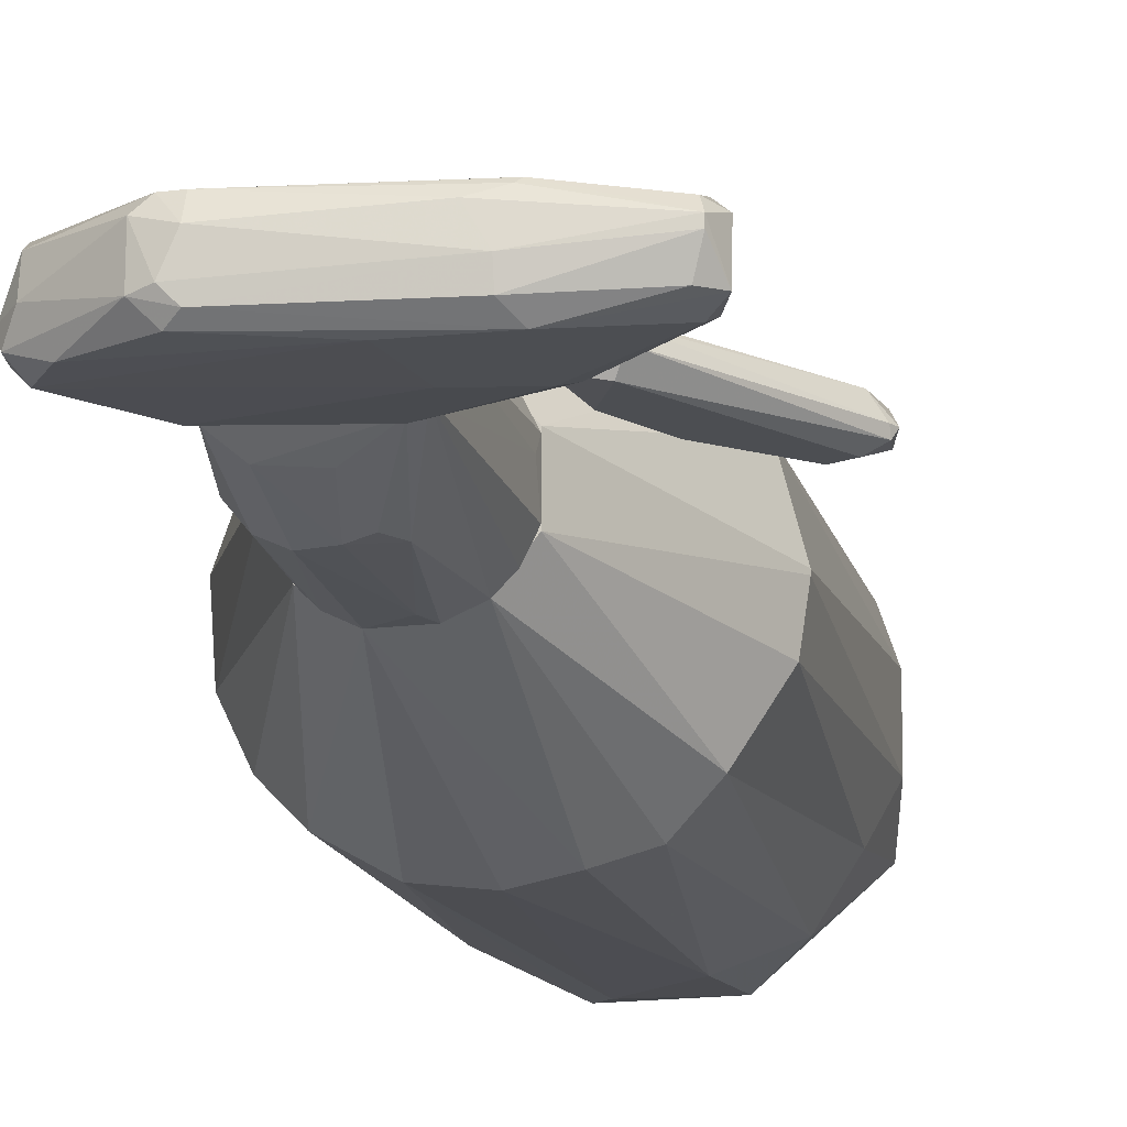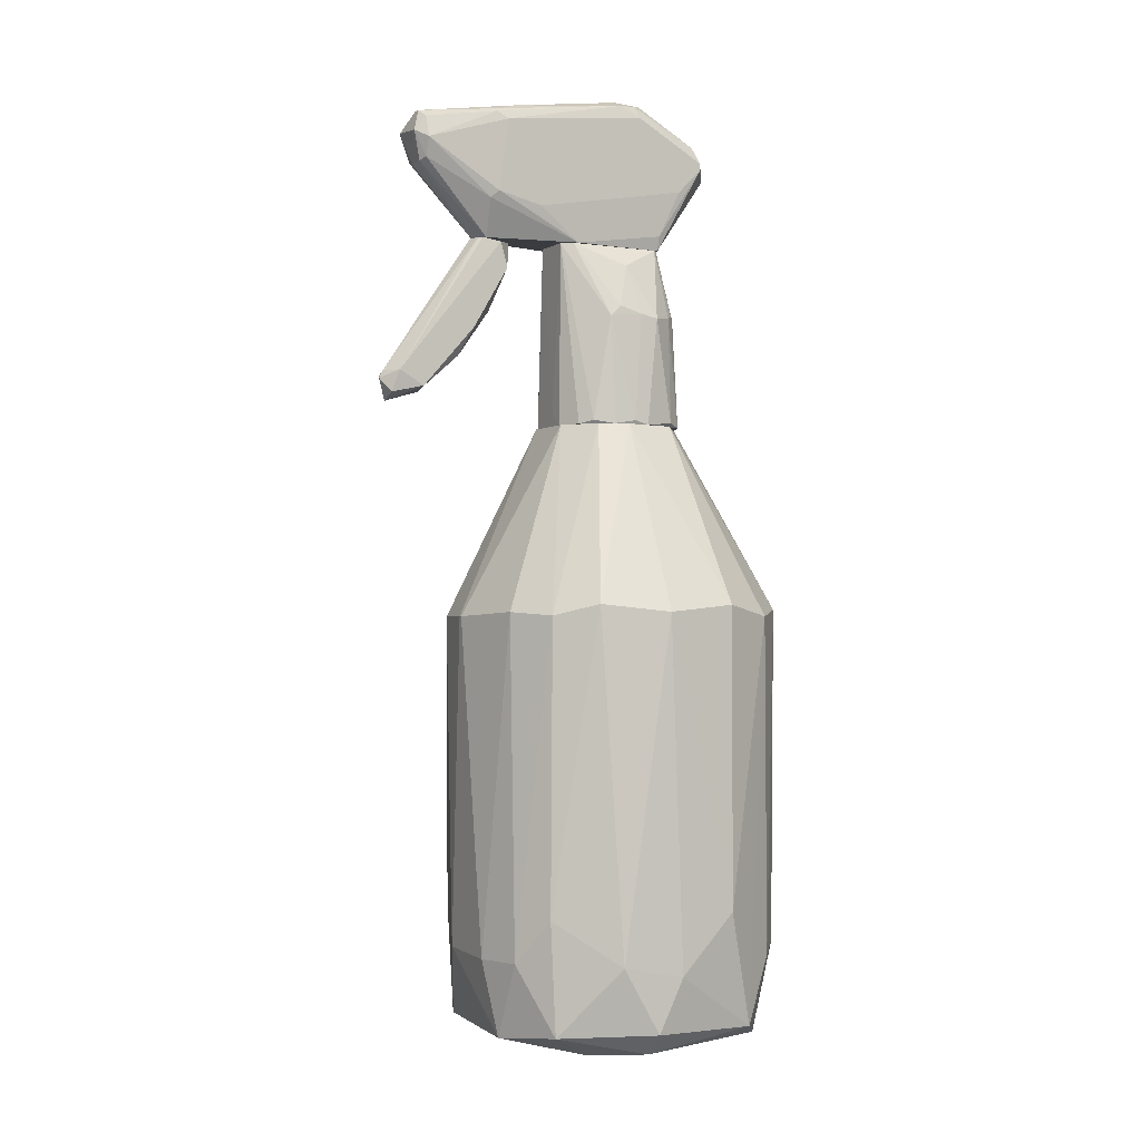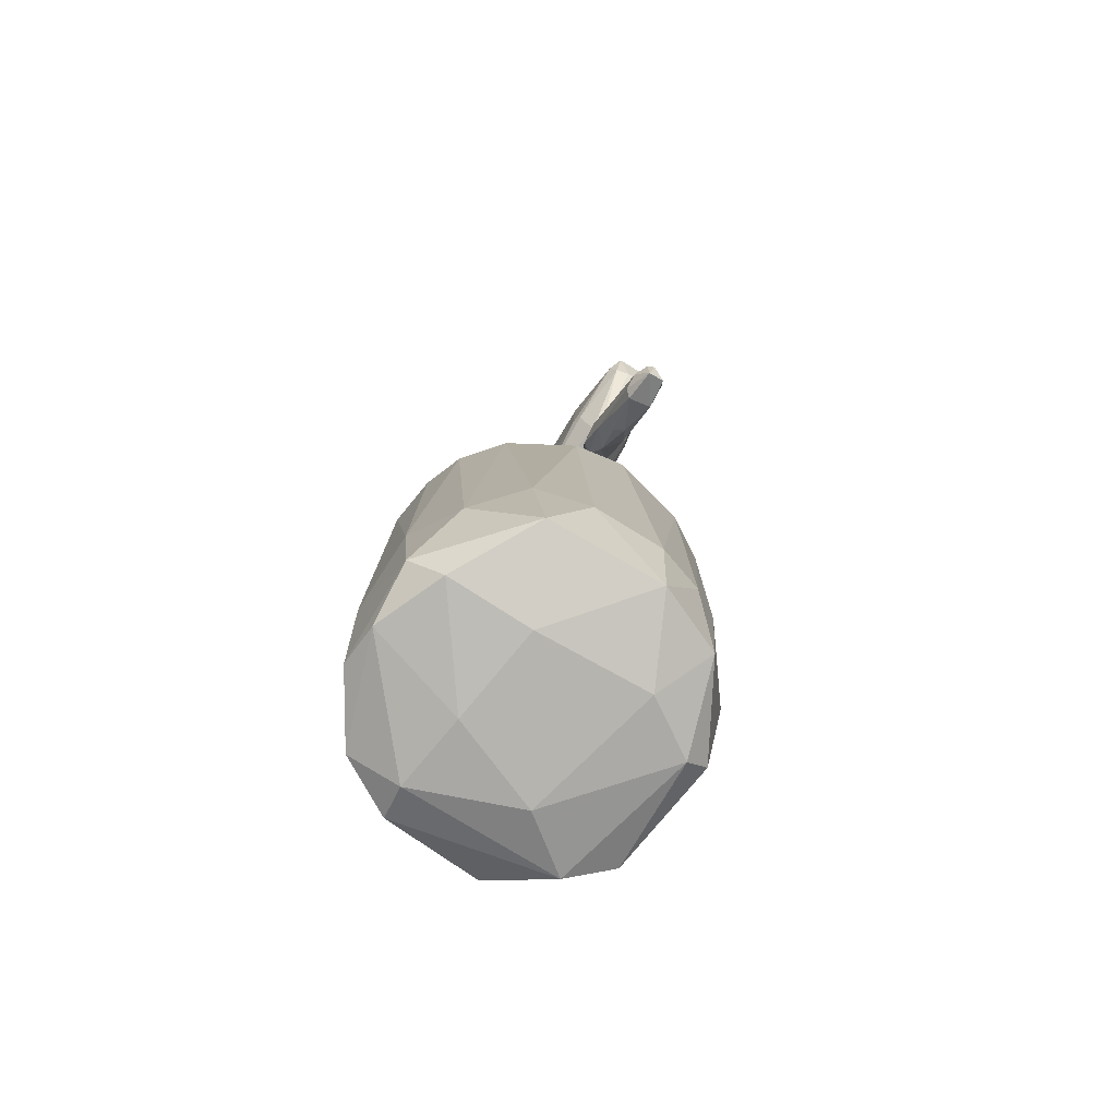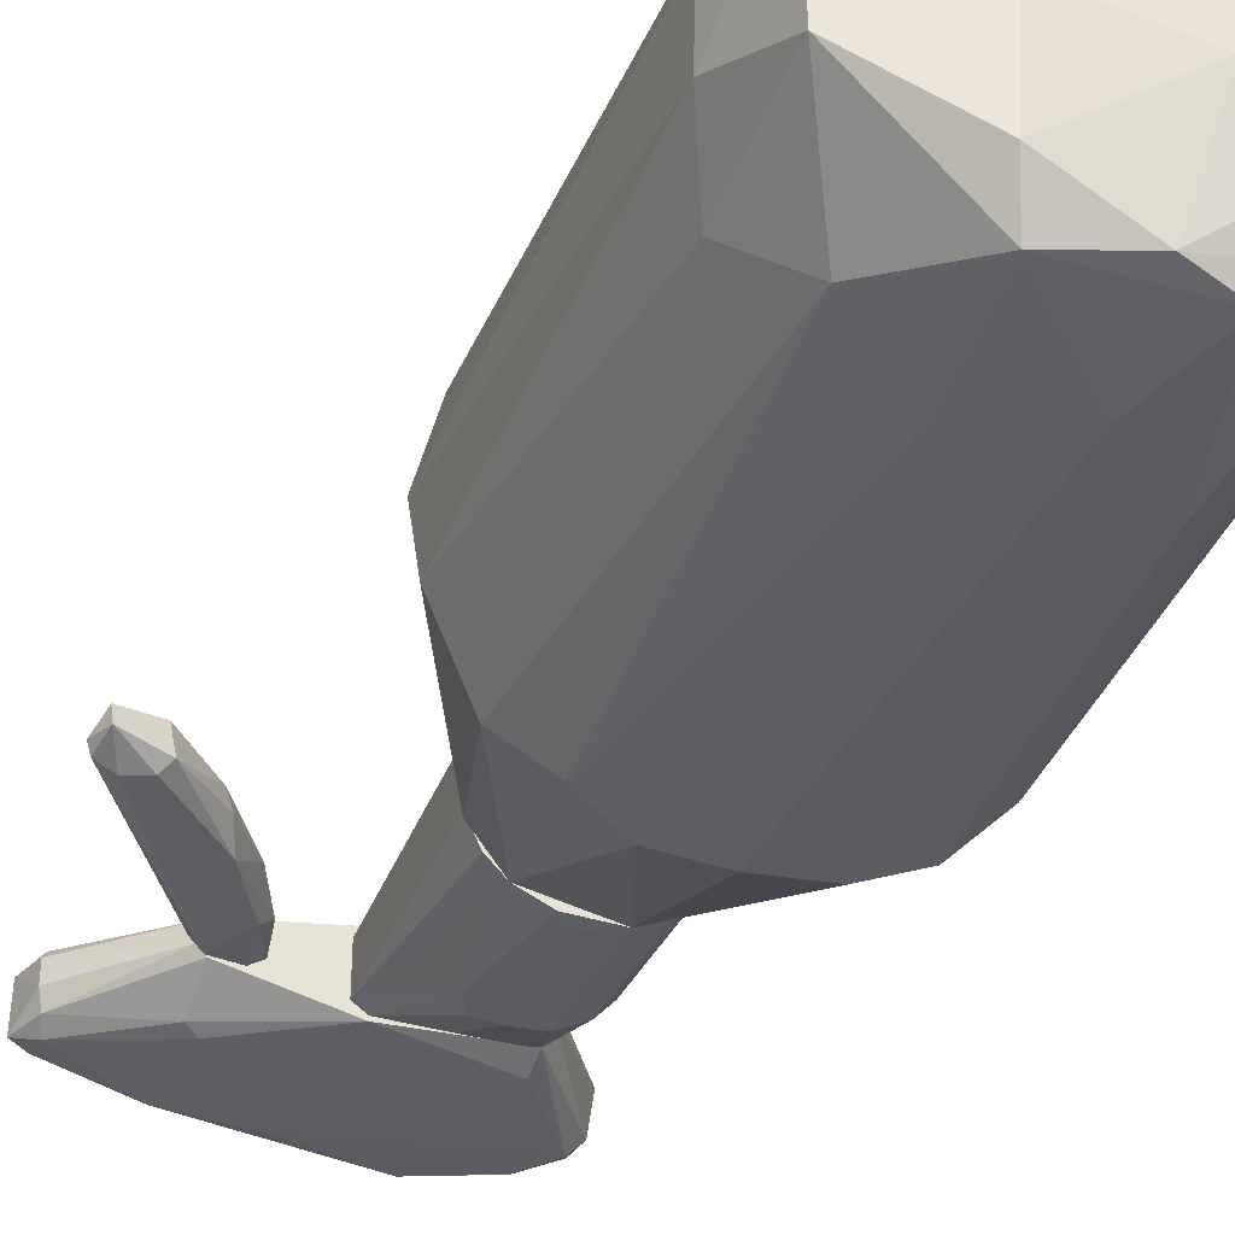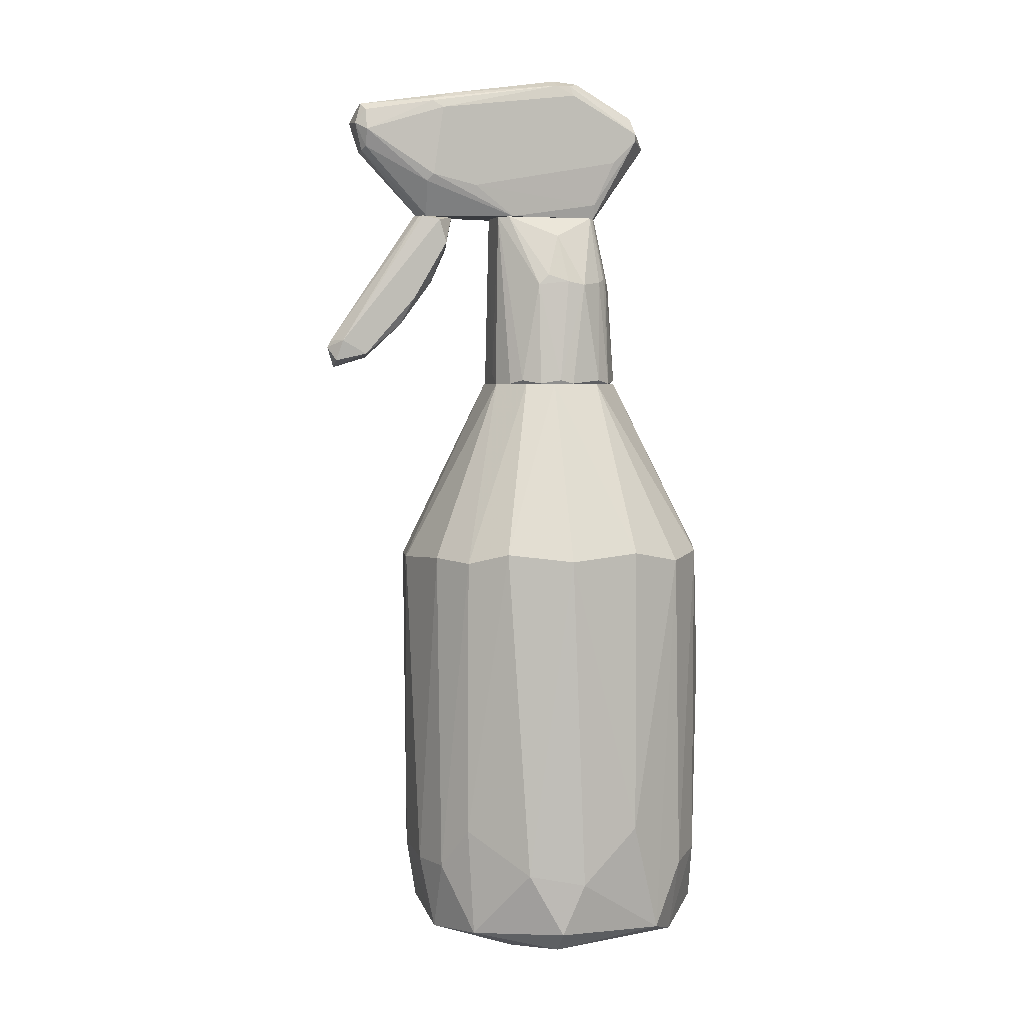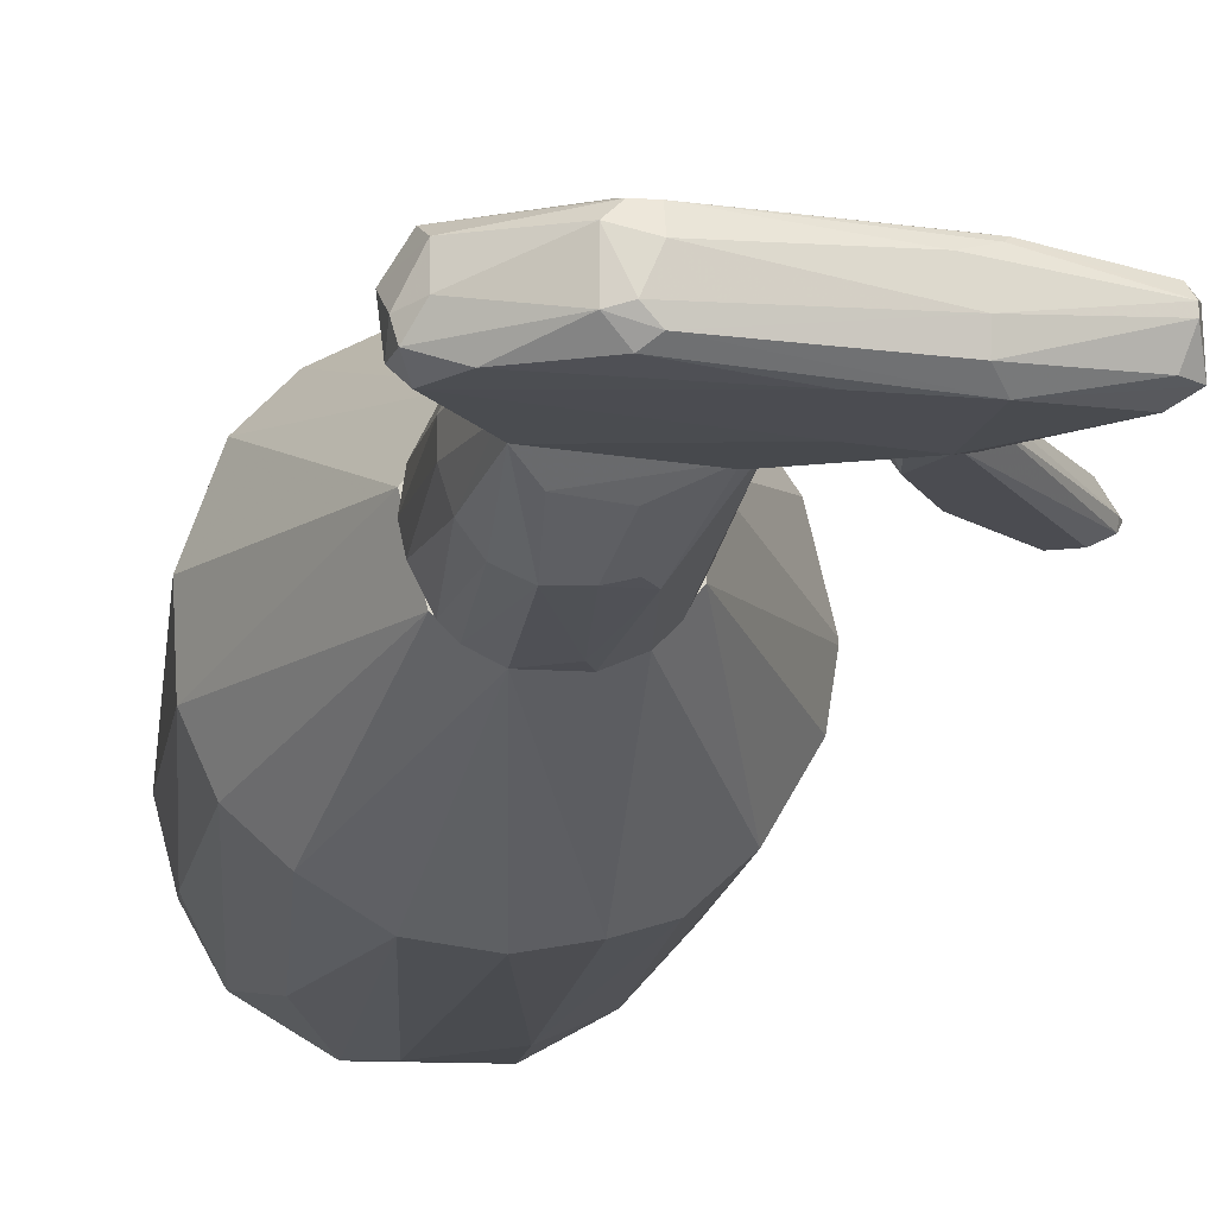
<metadata>
{"format":"obj","ext":"obj","renderer":"f3d","projection":"perspective","resolution":1024,"background":"white","views":[{"elev":-16.6,"azim":14.2,"up":"+Y"},{"elev":-1.8,"azim":152.1,"up":"+Z"},{"elev":-79.1,"azim":58.9,"up":"+Z"},{"elev":-38.8,"azim":158.4,"up":"+Y"},{"elev":3.6,"azim":164.5,"up":"+Z"},{"elev":-15.5,"azim":-7.8,"up":"+Y"}]}
</metadata>
<code>
o convex_0
v -0.02772 -0.00155 -0.03897
v 0.0279 0.00028 0.01909
v 0.0279 -0.00033 0.01909
v -0.01244 0.002109 0.05149
v 0.001004 0.02717 -0.03897
v 0.008337 -0.02539 -0.04754
v -0.009385 -0.02661 0.02031
v -0.008774 0.02656 0.02092
v 0.02423 0.006999 -0.04998
v 0.01445 0.02412 0.02092
v 0.02056 -0.01867 0.02152
v -0.01917 0.01617 -0.0512
v -0.02834 0.003334 0.0203
v -0.01978 -0.01867 -0.04876
v 0.01139 -0.004605 0.05149
v 0.02362 -0.01194 -0.04876
v -0.02406 -0.01561 0.01908
v 0.007115 0.01006 0.05149
v 0.01934 0.018 -0.04875
v -0.02406 0.01556 0.0203
v -0.003885 -0.01195 0.05149
v 0.007726 -0.02661 0.02152
v -0.005718 -0.008275 -0.05426
v 0.02484 0.0125 0.0197
v -0.01427 0.02289 -0.04876
v -0.003885 -0.02722 -0.03652
v -0.0265 0.006999 -0.04752
v 0.00467 0.02228 -0.0518
v -0.006329 0.01067 0.05149
v 0.003448 0.02779 0.01969
v 0.02668 0.005779 -0.03714
v 0.0169 -0.02173 -0.03653
v 0.01078 0.02534 -0.03714
v -0.01978 0.01983 -0.03775
v -0.02467 -0.009495 -0.04998
v -0.02772 -0.00766 0.01969
v -0.0155 -0.02356 -0.0243
v 0.02668 -0.00827 0.01909
v -0.01794 0.02228 0.01908
v -0.00144 -0.02478 -0.05059
v 0.01017 -0.005825 -0.05364
v 0.02668 -0.00583 -0.03653
v 0.007115 -0.01011 0.05149
v 0.02056 0.01861 -0.0298
v -0.009996 -0.00766 0.05149
v -0.01794 -0.02172 0.02153
v -0.008774 0.02656 -0.02919
v -0.02528 -0.01256 -0.03163
v -0.01183 0.006999 -0.05426
v 0.01139 0.004554 0.05149
v 0.02362 -0.01439 -0.03041
v -0.000218 -0.02784 0.0203
v 0.01445 -0.02417 0.01909
v 0.007726 -0.02661 -0.0298
v -0.02467 0.01372 -0.03653
v -0.01856 -0.0101 -0.05303
v 0.02056 0.01923 0.01908
v 0.01017 -0.01989 -0.0518
v -0.008774 -0.02539 -0.04815
v 0.02423 0.01311 -0.03714
v 0.00467 0.02595 -0.04815
v 0.01078 0.01311 -0.05303
v -0.02772 0.007609 -0.002306
v 0.002226 0.01189 0.05149
f 10 30 64
f 3 2 15
f 4 15 18
f 13 4 20
f 15 4 21
f 12 25 28
f 4 18 29
f 20 4 29
f 2 3 31
f 24 2 31
f 6 16 32
f 5 30 33
f 30 10 33
f 25 12 34
f 1 27 35
f 27 12 35
f 13 1 36
f 4 13 36
f 17 14 37
f 3 15 38
f 15 11 38
f 29 8 39
f 20 29 39
f 34 20 39
f 25 34 39
f 9 16 41
f 16 9 42
f 31 3 42
f 9 31 42
f 3 38 42
f 11 15 43
f 15 21 43
f 21 22 43
f 33 10 44
f 19 33 44
f 21 4 45
f 4 36 45
f 36 17 45
f 7 21 46
f 37 7 46
f 17 37 46
f 45 17 46
f 21 45 46
f 5 25 47
f 30 5 47
f 8 30 47
f 39 8 47
f 25 39 47
f 14 17 48
f 1 35 48
f 35 14 48
f 36 1 48
f 17 36 48
f 12 28 49
f 41 23 49
f 15 2 50
f 18 15 50
f 2 24 50
f 11 32 51
f 32 16 51
f 38 11 51
f 16 42 51
f 42 38 51
f 21 7 52
f 22 21 52
f 7 26 52
f 32 11 53
f 11 43 53
f 43 22 53
f 26 6 54
f 6 32 54
f 22 52 54
f 52 26 54
f 53 22 54
f 32 53 54
f 12 27 55
f 20 34 55
f 34 12 55
f 14 35 56
f 35 12 56
f 40 14 56
f 23 40 56
f 12 49 56
f 49 23 56
f 10 18 57
f 44 10 57
f 18 50 57
f 50 24 57
f 16 6 58
f 6 40 58
f 40 23 58
f 41 16 58
f 23 41 58
f 6 26 59
f 26 7 59
f 7 37 59
f 37 14 59
f 40 6 59
f 14 40 59
f 9 19 60
f 31 9 60
f 24 31 60
f 19 44 60
f 44 57 60
f 57 24 60
f 25 5 61
f 19 28 61
f 28 25 61
f 33 19 61
f 5 33 61
f 19 9 62
f 28 19 62
f 9 41 62
f 49 28 62
f 41 49 62
f 1 13 63
f 13 20 63
f 27 1 63
f 20 55 63
f 55 27 63
f 18 10 64
f 29 18 64
f 8 29 64
f 30 8 64
o convex_1
v 0.02301 0.004558 0.1041
v -0.008771 -0.00033 0.08267
v -0.008771 0.000891 0.08267
v -0.01489 -0.00033 0.1022
v 0.03523 -0.00461 0.09734
v 0.02423 0.002113 0.08267
v -0.0155 0.005781 0.09734
v -0.002046 -0.00522 0.1065
v 0.008954 -0.00522 0.08267
v -0.0155 -0.00522 0.09734
v 0.008344 0.005169 0.08267
v 0.03585 0.004559 0.09795
v -0.002656 0.005169 0.1071
v 0.03646 0.000279 0.1028
v 0.02362 -0.005832 0.1022
v 0.02362 0.005781 0.09001
v -0.002046 -0.002164 0.1083
v 0.02545 -0.000942 0.08267
v -0.007546 -0.003997 0.08267
v -0.007546 0.004558 0.08267
v 0.02178 0.005781 0.1022
v -0.01795 0.002113 0.09612
v 0.02239 -0.005832 0.09001
v 0.03646 0.002113 0.09429
v -0.000216 0.002113 0.1083
v 0.02178 -0.003997 0.1047
v -0.007546 -0.00522 0.08634
v 0.03768 -0.003387 0.09979
v -0.01672 -0.003387 0.1004
v -0.01489 0.003946 0.1016
v 0.03585 -0.003387 0.0949
v -0.01733 -0.003387 0.09673
v 0.02423 -0.002164 0.08267
v -0.004491 0.003336 0.1077
v 0.012 -0.005832 0.1028
v -0.01122 0.005781 0.09307
v -0.003271 0.005781 0.1053
v 0.03585 0.003336 0.1016
v -0.004491 -0.002775 0.1077
v -0.01183 -0.00522 0.1022
v 0.03768 0.002724 0.09918
v 0.02423 -0.00522 0.08879
v 0.02178 -0.000942 0.1053
v 0.01384 -0.005832 0.09185
v 0.03523 -0.003387 0.1016
v 0.03646 0.001502 0.1028
v 0.02484 0.005169 0.08879
v 0.03585 0.003336 0.0949
v 0.03646 -0.000942 0.09429
v 0.01567 0.005781 0.08818
v -0.007546 0.005169 0.08512
v -0.000216 -0.003997 0.1077
v -0.0155 0.005781 0.09857
v 0.01934 0.003336 0.1053
v -0.000216 0.005169 0.1071
v -0.01733 -0.000942 0.09978
v 0.02362 0.005169 0.1035
f 85 119 121
f 66 67 70
f 66 70 73
f 70 67 75
f 73 70 82
f 66 73 83
f 75 67 84
f 80 71 85
f 76 80 85
f 67 66 86
f 84 67 86
f 71 84 86
f 69 79 87
f 82 70 88
f 83 73 91
f 74 83 91
f 79 69 92
f 92 69 95
f 66 83 96
f 83 74 96
f 86 66 96
f 74 93 96
f 73 82 97
f 82 95 97
f 89 77 98
f 81 89 98
f 94 68 98
f 77 94 98
f 79 72 99
f 87 79 99
f 71 80 100
f 85 71 101
f 68 93 103
f 98 68 103
f 81 98 103
f 93 74 104
f 99 72 104
f 74 99 104
f 72 103 104
f 103 93 104
f 76 102 105
f 87 73 106
f 69 87 106
f 95 69 106
f 73 97 106
f 97 95 106
f 89 81 107
f 90 78 107
f 73 87 108
f 91 73 108
f 74 91 108
f 99 74 108
f 87 99 108
f 90 79 109
f 78 90 109
f 92 78 109
f 79 92 109
f 78 92 110
f 92 105 110
f 105 102 110
f 107 78 110
f 70 75 111
f 75 80 111
f 80 76 111
f 88 70 112
f 76 105 112
f 105 88 112
f 70 111 112
f 111 76 112
f 82 88 113
f 95 82 113
f 92 95 113
f 88 105 113
f 105 92 113
f 80 75 114
f 100 80 114
f 100 114 115
f 84 71 115
f 75 84 115
f 71 100 115
f 114 75 115
f 72 79 116
f 79 90 116
f 103 72 116
f 81 103 116
f 107 81 116
f 90 107 116
f 71 86 117
f 86 94 117
f 94 77 117
f 101 71 117
f 77 101 117
f 89 107 118
f 110 65 118
f 107 110 118
f 77 89 119
f 101 77 119
f 85 101 119
f 118 65 119
f 89 118 119
f 93 68 120
f 94 86 120
f 68 94 120
f 86 96 120
f 96 93 120
f 76 85 121
f 102 76 121
f 65 110 121
f 110 102 121
f 119 65 121
o convex_2
v -0.01244 -0.000329 0.05149
v 0.0114 0.001501 0.05333
v 0.01078 0.003335 0.08267
v 0.001614 -0.01195 0.05456
v -0.007551 -0.003997 0.08267
v -0.003885 0.01067 0.06983
v 0.004669 0.01128 0.05149
v 0.01078 -0.003386 0.08267
v 0.009562 -0.007666 0.05149
v -0.007551 0.003947 0.08267
v -0.003885 -0.01072 0.07044
v -0.009388 0.008224 0.05149
v -0.007551 -0.01011 0.05149
v 0.005282 -0.01011 0.06861
v -0.009997 -0.005832 0.07044
v -0.01122 0.00211 0.06983
v 0.002837 0.01006 0.07166
v 0.009562 0.007615 0.05149
v -0.001439 0.01189 0.05149
v 0.000391 0.007615 0.079
v -0.008774 0.007004 0.07105
v 0.002225 -0.007055 0.079
v 0.0114 -0.003997 0.05149
v 0.004669 0.01006 0.06983
v -0.003885 -0.01195 0.05149
v -0.01183 -0.003997 0.05272
v 0.007114 -0.01011 0.05149
v -0.007551 -0.008887 0.06983
v -0.01183 0.003947 0.05211
v 0.008951 0.004558 0.08267
v 0.0114 0.003947 0.05149
v -0.01122 -0.001549 0.06983
v 0.003448 -0.01011 0.07166
v 0.008951 -0.004609 0.08267
v -0.006942 0.01006 0.05211
v -0.008162 -0.002161 0.08267
v 0.007726 0.00945 0.05211
v -0.009388 -0.008275 0.05149
v -0.006942 0.004558 0.08267
v 0.001002 0.01189 0.05211
v 0.002837 -0.01195 0.05149
v 0.000391 -0.01072 0.07105
v -0.004494 -0.006441 0.07961
v -0.009388 0.00639 0.07044
v -0.00083 0.01067 0.07044
v -0.007551 0.008224 0.07044
v -0.008162 0.002724 0.08267
f 165 137 168
f 123 124 129
f 124 126 129
f 122 128 130
f 126 124 131
f 128 122 133
f 122 130 134
f 130 128 139
f 128 133 140
f 123 129 144
f 129 130 144
f 130 139 144
f 125 132 146
f 134 130 146
f 132 134 146
f 130 129 148
f 129 135 148
f 146 130 148
f 132 126 149
f 134 132 149
f 126 136 149
f 133 122 150
f 122 137 150
f 131 124 151
f 138 141 151
f 124 145 151
f 145 138 151
f 124 123 152
f 139 124 152
f 123 144 152
f 144 139 152
f 137 122 153
f 122 147 153
f 147 136 153
f 143 154 155
f 129 126 155
f 135 129 155
f 154 135 155
f 140 133 156
f 127 140 156
f 126 131 157
f 136 126 157
f 153 136 157
f 137 153 157
f 124 139 158
f 139 128 158
f 145 124 158
f 128 145 158
f 122 134 159
f 147 122 159
f 136 147 159
f 134 149 159
f 149 136 159
f 141 127 160
f 142 131 160
f 131 151 160
f 151 141 160
f 128 140 161
f 140 127 161
f 145 128 161
f 135 125 162
f 125 146 162
f 148 135 162
f 146 148 162
f 132 125 163
f 125 135 163
f 135 154 163
f 154 143 163
f 126 132 164
f 143 155 164
f 155 126 164
f 132 163 164
f 163 143 164
f 131 142 165
f 142 133 165
f 133 150 165
f 150 137 165
f 127 141 166
f 141 138 166
f 138 145 166
f 161 127 166
f 145 161 166
f 133 142 167
f 156 133 167
f 127 156 167
f 160 127 167
f 142 160 167
f 157 131 168
f 137 157 168
f 131 165 168
o convex_3
v 0.02302 0.00028 0.07044
v 0.04257 -0.000331 0.05822
v 0.04196 -0.000331 0.05944
v 0.02179 -0.002776 0.07533
v 0.02485 0.002114 0.08267
v 0.03585 0.002726 0.057
v 0.03646 -0.002776 0.05761
v 0.02485 -0.002776 0.08145
v 0.02057 0.002726 0.07778
v 0.04013 0.002726 0.05944
v 0.01873 -0.000942 0.08267
v 0.03524 -0.001553 0.05639
v 0.03952 -0.002776 0.05883
v 0.02607 -0.000331 0.08267
v 0.04135 -0.000942 0.05455
v 0.02913 0.001502 0.0625
v 0.02668 -0.002776 0.06678
v 0.02179 0.002726 0.08206
v 0.04196 -0.001553 0.05883
v 0.04135 0.002114 0.05578
v 0.01996 -0.000942 0.07656
v 0.02668 0.002726 0.06739
v 0.0279 -0.000331 0.06372
v 0.02057 -0.002165 0.08267
v 0.02546 0.001502 0.08267
f 173 182 193
f 172 175 176
f 171 170 178
f 174 177 178
f 176 175 181
f 173 179 182
f 180 174 183
f 175 180 183
f 181 175 183
f 174 180 184
f 175 172 185
f 180 175 185
f 173 178 186
f 178 177 186
f 179 173 186
f 177 179 186
f 170 171 187
f 176 181 187
f 171 182 187
f 182 176 187
f 183 170 187
f 181 183 187
f 178 170 188
f 174 178 188
f 170 183 188
f 183 174 188
f 177 169 189
f 172 179 189
f 179 177 189
f 169 185 189
f 185 172 189
f 169 177 190
f 177 174 190
f 184 169 190
f 174 184 190
f 169 184 191
f 184 180 191
f 180 185 191
f 185 169 191
f 172 176 192
f 179 172 192
f 176 182 192
f 182 179 192
f 171 178 193
f 178 173 193
f 182 171 193

</code>
